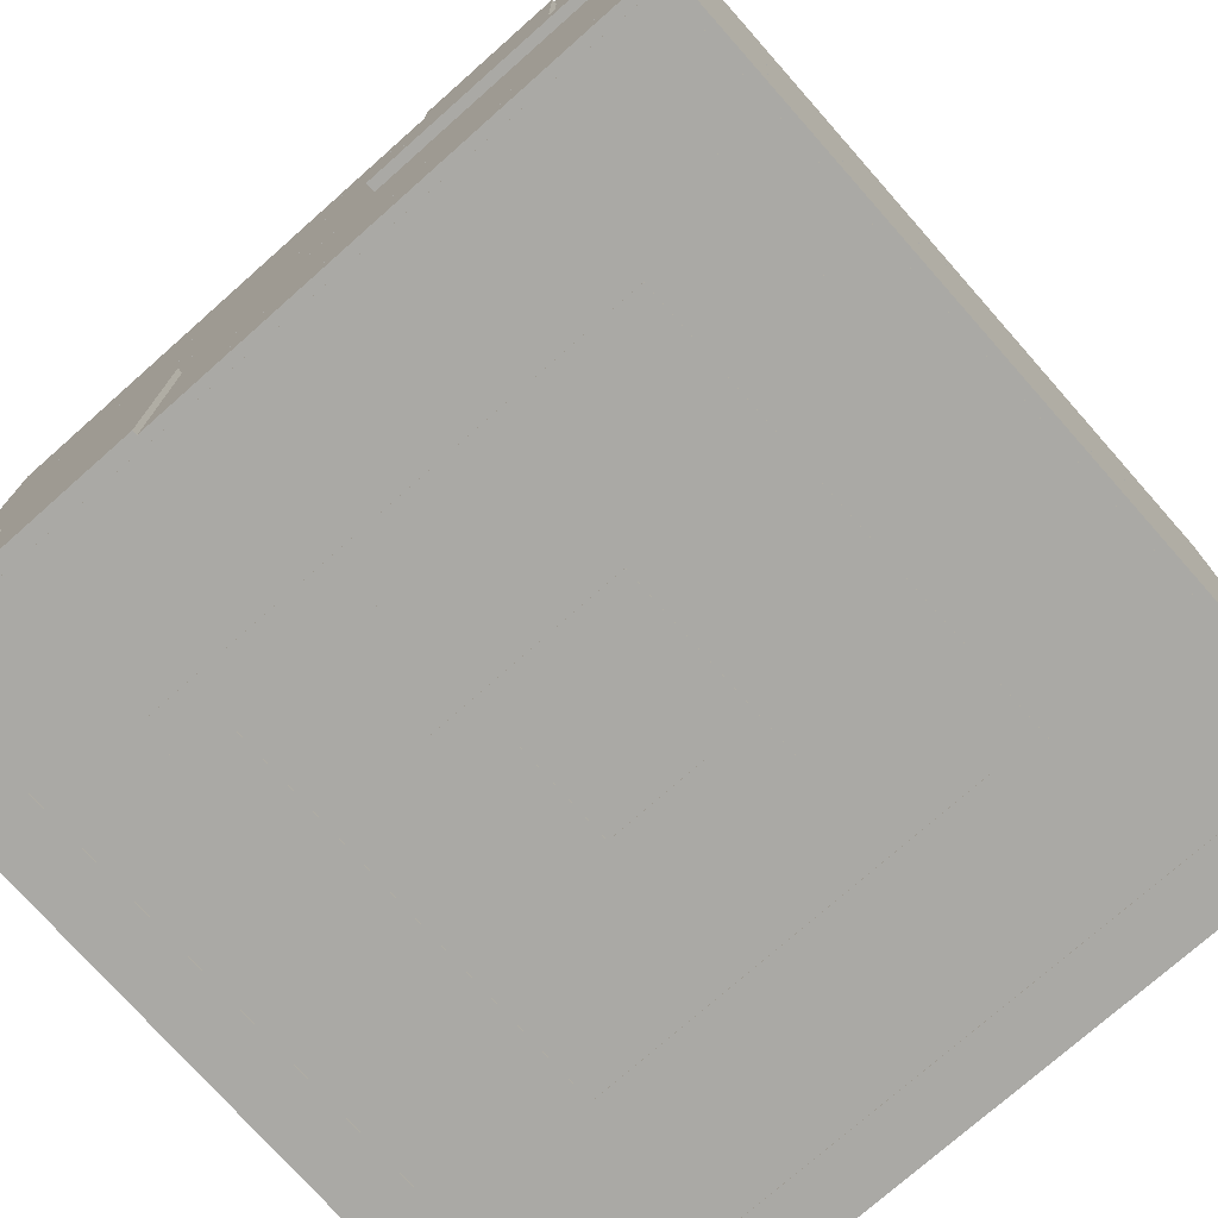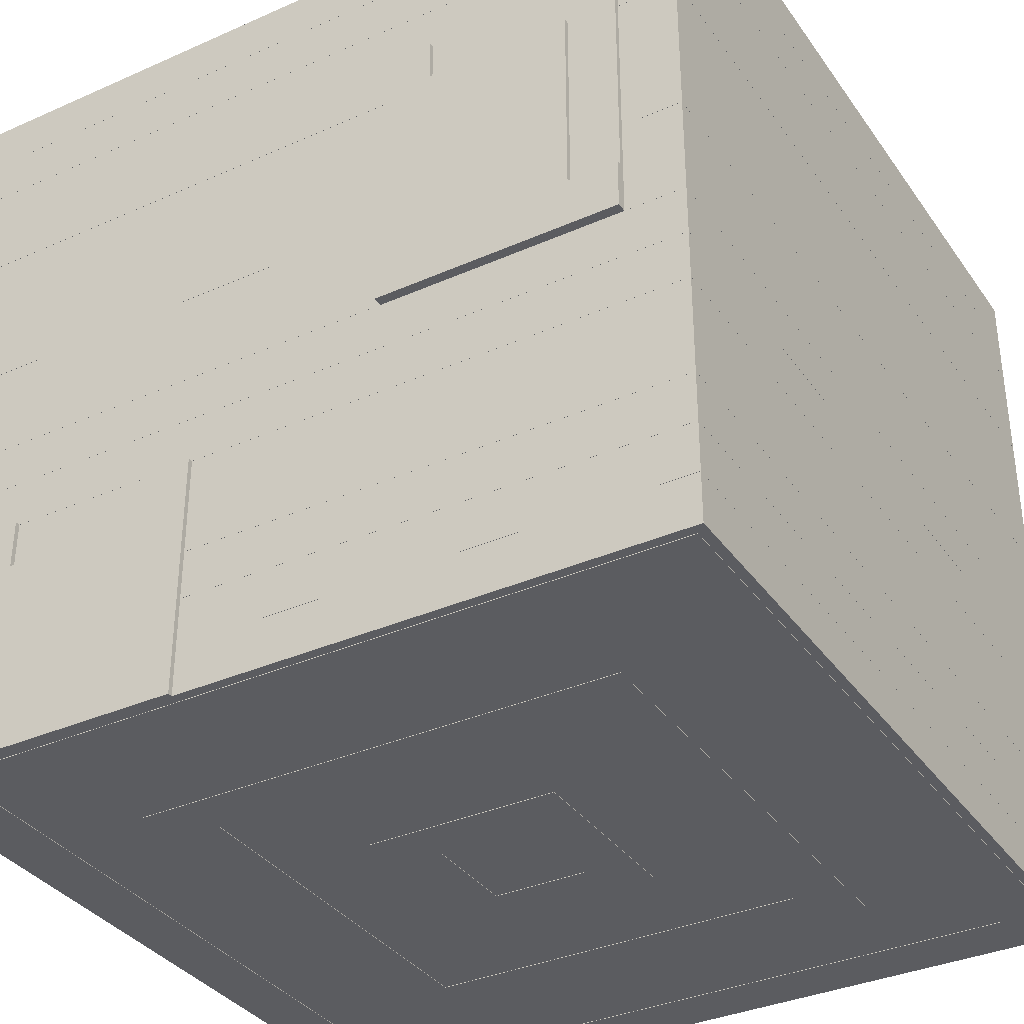
<metadata>
{"format":"obj","ext":"obj","renderer":"f3d","projection":"perspective","resolution":1024,"background":"white","views":[{"elev":-75.3,"azim":41.5,"up":"+Z"},{"elev":-35.3,"azim":30.4,"up":"+Z"}]}
</metadata>
<code>
o obj_0
v -40 		-49 		30.05
v -40 		-49 		30.06
v -40 		-49 		25.06
v -40 		-49 		25.05
v 40 		-49 		15.06
v -10 		-49 		15.06
v -10 		-49 		15.05
v 40 		-49 		15.05
v 40 		-49 		10.06
v -10 		-49 		10.06
v -10 		-49 		10.05
v 40 		-49 		10.05
v 40 		-49 		5.06
v -10 		-49 		5.06
v -10 		-49 		5.05
v 40 		-49 		5.05
v -40 		-49 		15.05
v -35 		-49 		15.05
v -35 		-49 		15.06
v -40 		-49 		15.06
v -40 		-49 		10.05
v -35 		-49 		10.05
v -35 		-49 		10.06
v -40 		-49 		10.06
v -35 		-49 		5.05
v -35 		-49 		5.06
v -40 		-49 		5.06
v -40 		-49 		5.05
v 40 		-49 		0.06
v -10 		-49 		0.06
v -10 		-49 		0.05
v 40 		-49 		0.05
v -35 		-49 		0.05
v -35 		-49 		0.06
v -40 		-49 		0.06
v -40 		-49 		0.05
v -40 		31 		80.04
v 40 		31 		80.04
v 40 		31 		75.05
v -40 		31 		75.05
v -40 		31 		75.04
v 40 		31 		75.04
v 40 		31 		70.05
v -40 		31 		70.05
v -40 		31 		70.04
v 40 		31 		70.04
v -40 		31 		60.03
v 40 		31 		60.03
v 40 		31 		45.06
v -40 		31 		45.06
v 40 		31 		60.05
v -40 		31 		60.05
v -40 		31 		45.05
v 40 		31 		45.05
v 40 		31 		35.06
v -40 		31 		35.06
v -40 		31 		35.05
v 40 		31 		35.05
v 40 		31 		30.06
v -40 		31 		30.06
v -40 		31 		30.05
v 40 		31 		30.05
v 40 		31 		25.06
v -40 		31 		25.06
v -40 		31 		25.05
v 40 		31 		25.05
v 40 		31 		15.06
v -40 		31 		15.06
v -40 		31 		15.05
v 40 		31 		15.05
v 40 		31 		10.06
v -40 		31 		10.06
v -40 		31 		10.05
v 40 		31 		10.05
v 40 		31 		5.06
v -40 		31 		5.06
v -40 		31 		5.05
v 40 		31 		5.05
v 40 		31 		0.06
v -40 		31 		0.06
v 40 		31 		80.05
v -40 		31 		80.05
v 40 		31 		0.05
v -40 		31 		0.05
v 20 		11 		81.05
v 20 		11 		80.05
v 20 		-29 		80.05
v 20 		-29 		81.05
v 25 		16 		81.05
v 25 		16 		80.05
v -20 		-29 		80.05
v -20 		-29 		81.05
v -20 		11 		80.05
v -20 		11 		81.05
v -25 		16 		81.05
v -25 		16 		80.05
v -25 		-34 		80.05
v -25 		-34 		81.05
v -35 		-44 		81.05
v -35 		-44 		80.05
v -35 		26 		80.05
v -35 		26 		81.05
v 35 		26 		80.05
v 35 		26 		81.05
v 35 		-44 		80.05
v 35 		-44 		81.05
v 40 		31 		81.05
v 25 		-34 		80.05
v 10 		1 		80.05
v 10 		-19 		80.05
v -10 		-19 		80.05
v -10 		1 		80.05
v 5 		-14 		80.05
v 5 		-4 		80.05
v -5 		-4 		80.05
v -5 		-14 		80.05
v -40 		-49 		0
v -40 		31 		0
v 5 		-14 		0
v 5 		-4 		0
v 10 		-19 		0
v -5 		-14 		0
v -10 		-19 		0
v -5 		-4 		0
v -10 		1 		0
v 10 		1 		0
v 20 		11 		0
v -20 		11 		0
v 20 		-29 		0
v 25 		16 		0
v 25 		-34 		0
v -20 		-29 		0
v -25 		-34 		0
v -25 		16 		0
v -35 		26 		0
v -35 		-44 		0
v 35 		26 		0
v 35 		-44 		0
v 40 		31 		0
v 40 		-49 		0
v -15 		-49 		0.05
v -30 		-49 		0.05
v 25 		16 		0.05
v 25 		-34 		0.05
v 10 		-19 		0.05
v 10 		1 		0.05
v -10 		-19 		0.05
v -10 		1 		0.05
v 5 		-4 		0.05
v 5 		-14 		0.05
v -5 		-14 		0.05
v -5 		-4 		0.05
v 20 		11 		0.05
v -20 		11 		0.05
v -41 		32 		40.05
v -41 		32 		45.05
v -41 		32 		25.05
v -41 		-50 		25.05
v -41 		-50 		15.06
v -41 		32 		15.06
v -41 		-50 		20.05
v -41 		32 		20.05
v -41 		32 		15.05
v -41 		-50 		15.05
v -41 		-50 		10.06
v -41 		32 		10.06
v -41 		32 		10.05
v -41 		-50 		10.05
v -41 		-50 		5.06
v -41 		32 		5.06
v -41 		32 		5.05
v -41 		-50 		5.05
v -41 		-50 		0.06
v -41 		32 		0.06
v -40 		-49 		80.05
v -40 		-49 		81.05
v -40 		31 		81.05
v -40 		-49 		80.04
v -40 		-49 		75.04
v -40 		-49 		75.05
v -40 		-49 		70.04
v -40 		-49 		70.05
v -40 		-49 		60.03
v -40 		-49 		60.05
v -40 		-49 		45.05
v -40 		-49 		45.06
v -40 		-49 		35.05
v -40 		-49 		35.06
v 5 		-4 		81.05
v 5 		-14 		81.05
v -5 		-14 		81.05
v 10 		-19 		81.05
v -10 		-19 		81.05
v -5 		-4 		81.05
v 10 		1 		81.05
v -10 		1 		81.05
v 25 		-34 		81.05
v 40 		-49 		81.05
v 40 		-49 		80.05
v 20 		-29 		0.05
v -20 		-29 		0.05
v -25 		16 		0.05
v -25 		-34 		0.05
v -35 		-44 		0.05
v -35 		26 		0.05
v 35 		26 		0.05
v 41 		-50 		0.06
v 41 		-50 		5.05
v 41 		32 		5.05
v 35 		-44 		0.05
v 41 		32 		0.06
v -15 		-50.5 		0.05
v -30 		-50.5 		0.05
v 40 		-49 		80.04
v -10 		-50.5 		0.05
v -35 		-50.5 		0.05
v 40 		-49 		75.05
v 40 		-49 		75.04
v 40 		-49 		70.05
v 40 		-49 		70.04
v 40 		-49 		60.05
v 40 		-49 		60.03
v 40 		-49 		45.06
v 40 		-49 		45.05
v 40 		-49 		35.06
v 40 		-49 		35.05
v 40 		-49 		30.06
v 40 		-49 		30.05
v 40 		-49 		25.06
v 40 		-49 		25.05
v -41 		32 		80.04
v -41 		32 		75.05
v -41 		-50 		75.05
v -41 		-50 		80.04
v -41 		32 		75.04
v -41 		32 		70.05
v -41 		-50 		70.05
v -41 		-50 		75.04
v -41 		32 		70.04
v -41 		32 		65.05
v -41 		-50 		65.05
v -41 		-50 		70.04
v -41 		32 		60.03
v -41 		-50 		60.03
v -41 		32 		50.05
v -41 		-50 		50.05
v -41 		32 		45.06
v -41 		-50 		45.06
v -41 		32 		60.05
v -41 		-50 		60.05
v -41 		32 		35.06
v -41 		-50 		35.06
v -41 		-50 		40.05
v -41 		32 		35.05
v -41 		32 		30.06
v -41 		-50 		30.06
v -41 		-50 		35.05
v -41 		32 		30.05
v -41 		32 		25.06
v -41 		-50 		25.06
v -41 		-50 		30.05
v -41 		-50 		45.05
v 10 		-50 		65.05
v 15 		-50 		65.05
v 30 		-50 		65.05
v 35 		-50 		65.05
v 10 		-50.5 		65.05
v 15 		-50.5 		65.05
v 30 		-50.5 		65.05
v 35 		-50.5 		65.05
v 35 		-49 		60.03
v 35 		-50 		60.03
v 35 		-50 		50.05
v 35 		-50 		45.06
v 35 		-49 		45.06
v 35 		-49 		45.05
v 35 		-50 		45.05
v 35 		-50 		35.06
v 35 		-49 		35.06
v 35 		-50 		40.05
v 35 		-49 		35.05
v 35 		-50 		35.05
v 35 		-51 		35.05
v 35 		-51 		40.05
v 35 		-50.5 		40.05
v 35 		-49 		60.05
v 35 		-50 		60.05
v 15 		-51 		60.05
v 15 		-51 		40.05
v 30 		-51 		40.05
v 30 		-51 		60.05
v -10 		-50 		15.06
v -10 		-50 		20.05
v -10 		-50 		15.05
v 15 		-50.5 		60.05
v 15 		-50.5 		40.05
v -10 		-50 		10.06
v 10 		-50 		60.03
v 10 		-49 		60.03
v -10 		-50 		10.05
v -10 		-50 		5.06
v 10 		-50 		50.05
v 10 		-50 		45.06
v 10 		-49 		45.06
v 10 		-50 		45.05
v 10 		-49 		45.05
v 10 		-50 		35.06
v 10 		-49 		35.06
v -10 		-50 		5.05
v 10 		-50 		40.05
v -30 		-50.5 		20.05
v 10 		-50 		35.05
v 10 		-49 		35.05
v -15 		-50.5 		20.05
v -35 		-50 		15.06
v -35 		-50 		20.05
v -35 		-50 		15.05
v -35 		-50 		10.06
v -35 		-50 		10.05
v -35 		-50 		5.06
v 10 		-51 		35.05
v 10 		-51 		40.05
v 10 		-50.5 		40.05
v 10 		-50 		60.05
v 10 		-49 		60.05
v -35 		-50 		5.05
v -15 		-50 		20.05
v -30 		-50 		20.05
v -10 		-50.5 		25.05
v -10 		-50 		25.05
v -15 		-50.5 		25.05
v -15 		-50 		25.05
v -30 		-50.5 		25.05
v -30 		-50 		25.05
v -35 		-50.5 		25.05
v -35 		-50 		25.05
v -10 		-50 		0.06
v -35 		-50 		0.06
v 41 		-50 		80.04
v 41 		-50 		75.05
v 41 		32 		75.05
v 41 		32 		80.04
v 41 		-50 		75.04
v 41 		-50 		70.05
v 41 		32 		70.05
v 41 		32 		75.04
v 41 		-50 		70.04
v 41 		-50 		65.05
v 41 		32 		65.05
v 41 		32 		70.04
v 41 		-50 		60.03
v 41 		32 		60.03
v 41 		-50 		50.05
v 41 		32 		50.05
v 41 		-50 		45.06
v 41 		32 		45.06
v 41 		-50 		60.05
v 41 		32 		60.05
v 41 		-50 		40.05
v 41 		-50 		35.06
v 41 		32 		35.06
v 41 		32 		40.05
v 41 		-50 		35.05
v 41 		-50 		30.06
v 41 		32 		30.06
v 41 		32 		35.05
v 41 		-50 		30.05
v 41 		-50 		25.06
v 41 		32 		25.06
v 41 		32 		30.05
v 41 		-50 		45.05
v 41 		32 		45.05
v 41 		-50 		20.05
v 41 		-50 		15.06
v 41 		32 		15.06
v 41 		32 		20.05
v 41 		-50 		15.05
v 41 		-50 		10.06
v 41 		32 		10.06
v 41 		32 		15.05
v 41 		-50 		10.05
v 41 		-50 		5.06
v 41 		32 		5.06
v 41 		32 		10.05
v 41 		-50 		25.05
v 41 		32 		25.05
v 30 		-50.5 		60.05
v 30 		-50.5 		40.05
v 30 		-50 		60.05
v 15 		-50 		60.05
g group_0_2829873
f 212 213 142
f 212 142 141
f 288 289 290
f 288 290 291
f 288 295 296
f 288 296 289
f 327 328 311
f 327 311 314
f 212 314 213
f 311 213 314
f 387 291 290
f 387 290 388
f 389 390 295
f 288 291 295
f 291 387 295
f 389 295 387
g group_0_6306067
f 51 52 249
f 156 53 54
f 157 65 66
f 171 77 78
f 79 80 211
f 85 86 87
f 85 87 88
f 91 92 87
f 88 87 92
f 92 91 93
f 92 93 94
f 95 96 97
f 95 97 98
f 99 100 101
f 99 101 102
f 102 103 104
f 103 102 101
f 104 103 105
f 104 105 106
f 82 177 81
f 107 81 177
f 99 106 100
f 105 100 106
f 140 31 117
f 126 119 120
f 122 119 123
f 121 123 119
f 121 119 126
f 124 122 123
f 124 125 120
f 123 125 124
f 126 120 125
f 130 127 128
f 131 129 127
f 131 127 130
f 132 129 131
f 134 128 133
f 130 128 134
f 128 132 133
f 131 133 132
f 117 135 136
f 137 135 139
f 118 139 135
f 117 118 135
f 140 138 137
f 140 137 139
f 140 117 136
f 136 138 140
f 141 117 31
f 142 117 141
f 33 117 142
f 36 117 33
f 32 31 140
f 143 131 130
f 144 131 143
f 144 203 131
f 126 145 121
f 145 126 146
f 123 147 125
f 148 125 147
f 123 121 145
f 149 120 119
f 149 119 150
f 122 151 150
f 122 150 119
f 151 122 124
f 151 124 152
f 145 147 123
f 120 149 152
f 120 152 124
f 148 146 126
f 148 126 125
f 127 153 154
f 127 154 128
f 158 4 157
f 4 65 157
f 158 161 316
f 172 28 171
f 28 77 171
f 174 80 173
f 211 80 174
f 173 80 35
f 171 211 174
f 175 176 82
f 177 82 176
f 117 36 118
f 84 118 36
f 176 175 199
f 192 189 190
f 191 193 190
f 192 190 193
f 194 196 191
f 193 191 196
f 195 196 194
f 195 194 189
f 195 189 192
f 85 89 94
f 89 95 94
f 88 197 85
f 89 85 197
f 98 197 88
f 98 88 92
f 98 92 94
f 98 94 95
f 99 102 176
f 176 102 177
f 177 102 104
f 107 177 104
f 106 198 104
f 107 104 198
f 99 176 106
f 176 198 106
f 176 199 198
f 197 90 89
f 90 197 108
f 98 97 108
f 98 108 197
f 109 192 110
f 192 109 195
f 111 193 112
f 196 112 193
f 193 110 192
f 189 114 113
f 189 113 190
f 153 127 129
f 153 129 200
f 132 201 129
f 190 113 116
f 190 116 191
f 200 129 201
f 191 116 115
f 191 115 194
f 110 193 111
f 201 132 128
f 201 128 154
f 202 134 133
f 202 133 203
f 194 115 114
f 194 114 189
f 203 133 131
f 195 109 112
f 195 112 196
f 130 134 143
f 202 143 134
f 204 136 135
f 204 135 205
f 94 93 86
f 94 86 85
f 205 135 206
f 89 90 96
f 89 96 95
f 137 206 135
f 83 139 84
f 118 84 139
f 206 137 138
f 206 138 210
f 209 211 171
f 198 199 81
f 198 81 107
f 210 138 204
f 136 204 138
f 139 83 140
f 32 140 83
f 215 212 141
f 215 141 31
f 213 216 33
f 213 33 142
f 240 249 250
f 240 250 241
f 253 262 155
f 156 155 262
f 157 162 161
f 157 161 158
f 171 174 173
f 171 173 172
f 267 268 264
f 267 264 263
f 269 270 266
f 269 266 265
f 224 276 277
f 249 52 250
f 250 52 184
f 281 279 282
f 279 278 282
f 283 282 278
f 278 285 283
f 280 285 278
f 284 283 285
f 305 185 262
f 271 286 272
f 286 287 272
f 262 53 156
f 185 53 262
f 273 272 270
f 272 287 270
f 274 273 285
f 276 275 277
f 275 274 277
f 285 277 274
f 270 285 273
f 285 280 277
f 230 4 330
f 289 283 290
f 7 6 294
f 6 292 294
f 292 329 294
f 293 329 292
f 305 306 185
f 11 10 300
f 10 297 300
f 215 300 297
f 294 329 297
f 15 14 309
f 14 301 309
f 301 215 309
f 215 301 300
f 308 313 307
f 313 312 307
f 321 307 312
f 321 322 323
f 310 307 323
f 321 323 307
f 19 18 315
f 18 317 315
f 317 318 335
f 315 317 335
f 325 299 324
f 299 298 324
f 298 267 324
f 23 22 318
f 22 319 318
f 216 318 319
f 267 298 302
f 216 335 318
f 26 25 320
f 25 326 320
f 216 320 326
f 304 306 303
f 306 305 303
f 323 303 305
f 320 216 319
f 303 323 302
f 267 302 323
f 323 305 310
f 215 297 329
f 329 293 330
f 314 331 332
f 314 332 327
f 215 329 314
f 331 314 329
f 333 311 328
f 333 328 334
f 336 316 335
f 316 315 335
f 335 216 311
f 335 311 333
f 283 321 312
f 373 330 293
f 334 328 327
f 334 327 332
f 158 316 336
f 16 15 309
f 16 309 208
f 25 28 326
f 172 326 28
f 30 337 31
f 215 31 337
f 34 33 338
f 216 338 33
f 30 29 337
f 207 337 29
f 338 173 35
f 338 35 34
f 215 337 309
f 215 314 212
f 326 338 216
f 311 216 213
f 207 208 337
f 309 337 208
f 338 326 173
f 172 173 326
f 262 253 310
f 262 310 305
f 348 357 358
f 348 358 349
f 371 359 372
f 372 359 362
f 385 373 376
f 385 376 386
f 208 207 211
f 208 211 209
f 357 221 51
f 249 358 51
f 357 51 358
f 266 357 348
f 249 240 358
f 349 358 240
f 277 371 224
f 372 224 371
f 372 156 54
f 224 372 54
f 359 371 280
f 277 280 371
f 155 156 362
f 372 362 156
f 283 289 321
f 322 321 289
f 386 157 66
f 386 66 230
f 386 230 385
f 330 373 385
f 386 376 162
f 386 162 157
f 209 171 78
f 209 78 16
f 209 16 208
f 207 29 79
f 207 79 211
f 289 296 323
f 289 323 322
f 296 295 323
f 267 323 295
f 283 312 282
f 290 283 284
f 284 285 388
f 284 388 290
f 270 387 285
f 388 285 387
f 286 221 287
f 357 287 221
f 324 250 184
f 324 184 325
f 270 287 266
f 268 295 390
f 268 390 264
f 267 263 324
f 267 295 268
f 387 269 265
f 387 265 389
f 269 387 270
f 357 266 287
f 264 390 389
f 264 389 265
f 324 263 250
f 241 250 263
f 331 329 330
f 331 330 332
f 335 333 334
f 335 334 336
f 330 385 230
f 334 4 336
f 332 4 334
f 330 4 332
f 158 336 4
g group_0_9396532
f 167 73 74
f 75 76 383
f 168 21 167
f 21 73 167
f 170 76 169
f 383 76 170
f 169 76 27
f 167 383 170
f 167 170 169
f 167 169 168
f 12 11 300
f 301 14 13
f 22 21 319
f 168 319 21
f 320 169 27
f 320 27 26
f 320 319 169
f 168 169 319
f 381 382 383
f 381 383 384
f 384 167 74
f 384 74 12
f 300 381 12
f 384 12 381
f 382 301 13
f 382 13 75
f 382 75 383
f 382 381 301
f 300 301 381
f 384 383 167
g group_0_9726530
f 163 69 70
f 71 72 379
f 164 17 163
f 17 69 163
f 166 72 165
f 379 72 166
f 165 72 24
f 163 379 166
f 163 166 165
f 163 165 164
f 8 7 294
f 297 10 9
f 18 17 317
f 164 317 17
f 318 165 24
f 318 24 23
f 318 317 165
f 164 165 317
f 377 378 379
f 377 379 380
f 380 163 70
f 380 70 8
f 294 377 8
f 380 8 377
f 378 297 9
f 378 9 71
f 378 71 379
f 378 377 297
f 294 297 377
f 380 379 163
g group_0_11894839
f 67 68 160
f 159 160 68
f 159 68 20
f 161 159 316
f 162 160 159
f 162 159 161
f 292 6 5
f 293 292 373
f 315 159 20
f 315 20 19
f 316 159 315
f 373 374 375
f 373 375 376
f 374 292 5
f 374 5 67
f 160 375 67
f 374 67 375
f 373 292 374
f 160 162 375
f 376 375 162
g group_0_14387479
f 258 61 62
f 63 64 369
f 258 259 260
f 258 260 261
f 261 1 258
f 1 61 258
f 369 64 259
f 260 259 64
f 260 64 3
f 1 261 228
f 367 228 261
f 3 229 260
f 368 367 260
f 258 369 259
f 367 368 369
f 367 369 370
f 370 258 62
f 370 62 228
f 370 228 367
f 368 229 63
f 368 63 369
f 370 369 258
f 368 260 229
f 261 260 367
g group_0_15111960
f 254 57 58
f 59 60 365
f 254 255 256
f 254 256 257
f 226 281 282
f 257 187 254
f 187 57 254
f 255 60 256
f 365 60 255
f 256 60 2
f 254 365 255
f 313 187 312
f 257 312 187
f 257 256 312
f 227 256 2
f 363 364 365
f 363 365 366
f 366 254 58
f 366 58 226
f 282 363 226
f 366 226 363
f 364 227 59
f 364 59 365
f 282 364 363
f 366 365 254
f 364 256 227
f 282 312 364
f 256 364 312
g group_0_15114264
f 55 56 361
f 155 251 252
f 155 252 253
f 278 279 225
f 251 56 252
f 361 56 251
f 56 188 252
f 253 252 310
f 155 361 251
f 307 252 188
f 307 188 308
f 310 252 307
f 359 360 361
f 362 359 361
f 360 278 225
f 360 225 55
f 360 55 361
f 280 278 360
f 280 360 359
f 362 361 155
g group_0_15120408
f 49 50 247
f 49 247 356
f 354 356 247
f 245 247 248
f 245 248 246
f 274 275 223
f 248 247 50
f 248 50 186
f 354 247 245
f 303 248 186
f 303 186 304
f 246 248 303
f 246 303 302
f 353 355 356
f 353 356 354
f 355 274 223
f 355 223 49
f 355 49 356
f 273 274 355
f 273 355 353
g group_0_16767232
f 239 45 46
f 243 47 48
f 239 240 241
f 239 241 242
f 243 245 246
f 243 246 244
f 220 181 242
f 264 347 263
f 265 347 264
f 266 347 265
f 222 271 272
f 242 181 239
f 181 45 239
f 241 263 242
f 244 183 243
f 298 183 244
f 183 47 243
f 352 354 243
f 354 245 243
f 298 299 183
f 244 246 298
f 302 298 246
f 347 348 349
f 347 349 350
f 351 353 352
f 353 354 352
f 350 239 46
f 350 46 220
f 242 347 220
f 350 220 347
f 348 347 266
f 242 263 347
f 350 349 240
f 350 240 239
f 352 243 48
f 352 48 222
f 272 351 222
f 352 222 351
f 351 272 353
f 353 272 273
g group_0_16769335
f 235 41 42
f 43 44 345
f 235 236 237
f 235 237 238
f 218 179 238
f 237 182 219
f 238 179 235
f 179 41 235
f 345 44 236
f 237 236 44
f 237 44 182
f 235 345 236
f 343 344 345
f 343 345 346
f 346 235 42
f 346 42 218
f 238 343 218
f 346 218 343
f 344 237 219
f 344 219 43
f 344 43 345
f 238 237 344
f 238 344 343
f 346 345 235
g group_0_16770912
f 231 37 38
f 39 40 341
f 231 232 233
f 231 233 234
f 214 178 234
f 233 180 217
f 234 178 231
f 178 37 231
f 341 40 232
f 233 232 40
f 233 40 180
f 231 341 232
f 339 340 341
f 339 341 342
f 342 231 38
f 342 38 214
f 234 339 214
f 342 214 339
f 340 233 217
f 340 217 39
f 340 39 341
f 234 233 340
f 234 340 339
f 342 341 231
g group_0_16772223
f 5 6 7
f 5 7 8
f 9 10 11
f 9 11 12
f 13 14 15
f 13 15 16
f 17 18 19
f 17 19 20
f 21 22 23
f 21 23 24
f 25 26 27
f 25 27 28
f 29 30 31
f 29 31 32
f 33 34 35
f 33 35 36
f 37 82 38
f 81 38 82
f 40 39 42
f 40 42 41
f 44 43 46
f 44 46 45
f 52 51 48
f 52 48 47
f 50 49 54
f 50 54 53
f 56 55 58
f 56 58 57
f 60 59 62
f 60 62 61
f 64 63 66
f 64 66 65
f 68 67 70
f 68 70 69
f 72 71 74
f 72 74 73
f 76 75 78
f 76 78 77
f 80 79 83
f 80 83 84
f 108 105 90
f 103 90 105
f 97 105 108
f 110 87 109
f 87 86 109
f 91 111 112
f 91 112 93
f 113 114 115
f 113 115 116
f 87 110 111
f 87 111 91
f 109 86 112
f 93 112 86
f 96 90 103
f 100 97 96
f 100 96 101
f 105 97 100
f 96 103 101
f 82 37 178
f 82 178 175
f 40 41 179
f 40 179 180
f 44 45 181
f 44 181 182
f 52 47 183
f 52 183 184
f 50 53 185
f 50 185 186
f 56 57 187
f 56 187 188
f 60 61 1
f 60 1 2
f 64 65 4
f 64 4 3
f 68 69 17
f 68 17 20
f 72 73 21
f 72 21 24
f 76 77 28
f 76 28 27
f 80 84 36
f 80 36 35
f 199 214 38
f 199 38 81
f 217 218 42
f 217 42 39
f 143 206 144
f 206 210 144
f 219 220 46
f 219 46 43
f 204 203 144
f 204 144 210
f 221 222 48
f 221 48 51
f 54 49 224
f 223 224 49
f 146 153 145
f 154 153 146
f 153 200 145
f 225 226 58
f 225 58 55
f 154 148 147
f 154 147 201
f 227 228 62
f 227 62 59
f 201 145 200
f 229 230 66
f 229 66 63
f 5 8 70
f 5 70 67
f 149 150 151
f 149 151 152
f 9 12 74
f 9 74 71
f 201 147 145
f 13 16 78
f 13 78 75
f 146 148 154
f 83 79 32
f 29 32 79
f 143 202 206
f 204 205 202
f 204 202 203
f 205 206 202
f 175 178 214
f 175 214 199
f 217 180 179
f 217 179 218
f 219 182 181
f 219 181 220
f 221 286 271
f 221 271 222
f 223 275 276
f 223 276 224
f 225 279 281
f 225 281 226
f 227 2 228
f 1 228 2
f 3 4 229
f 230 229 4
f 183 299 325
f 183 325 184
f 185 306 304
f 185 304 186
f 187 313 308
f 187 308 188

</code>
